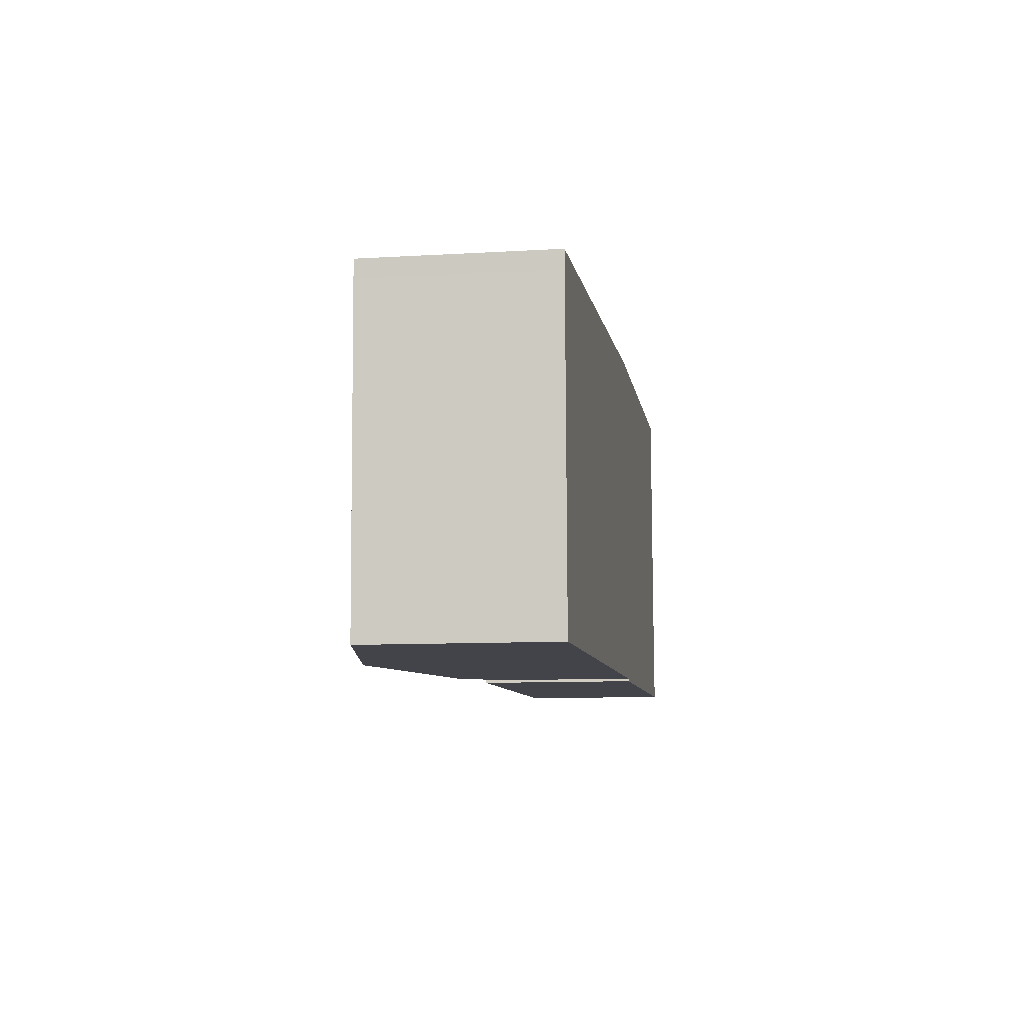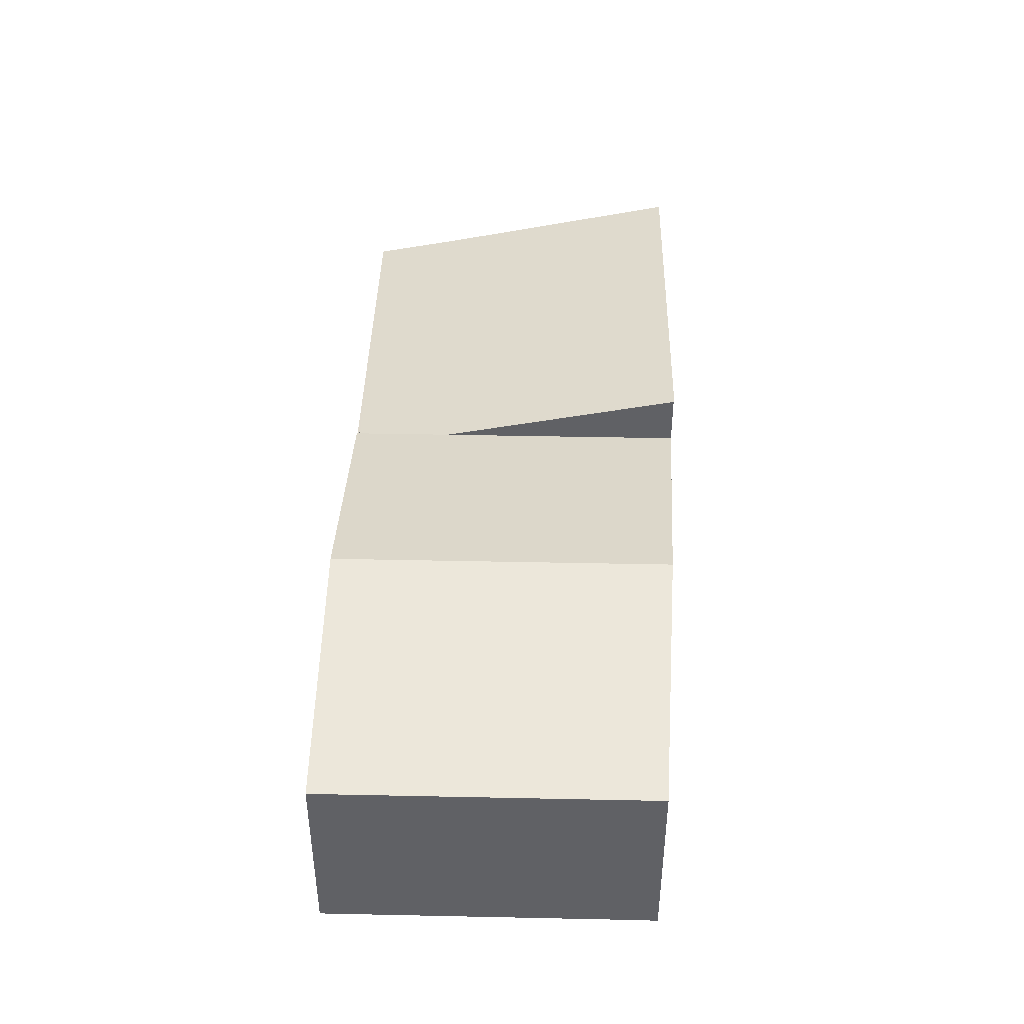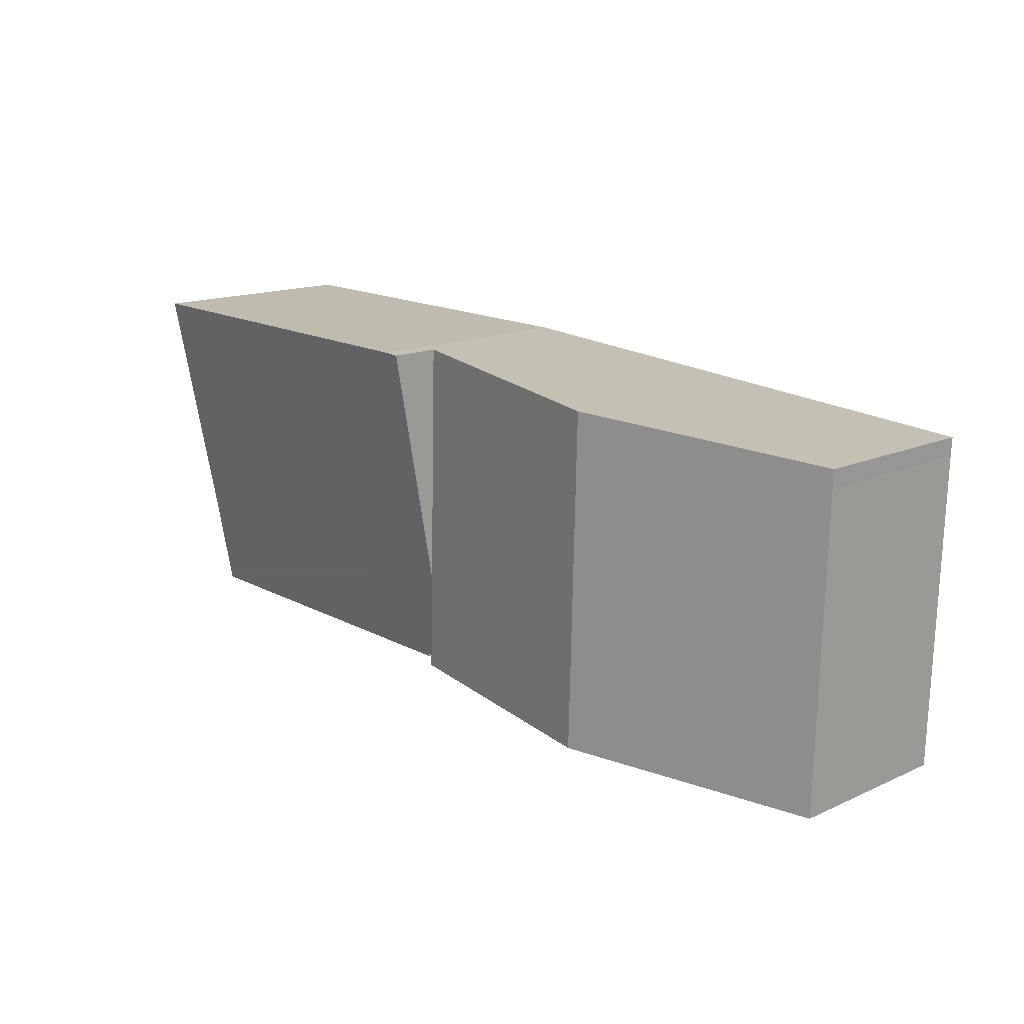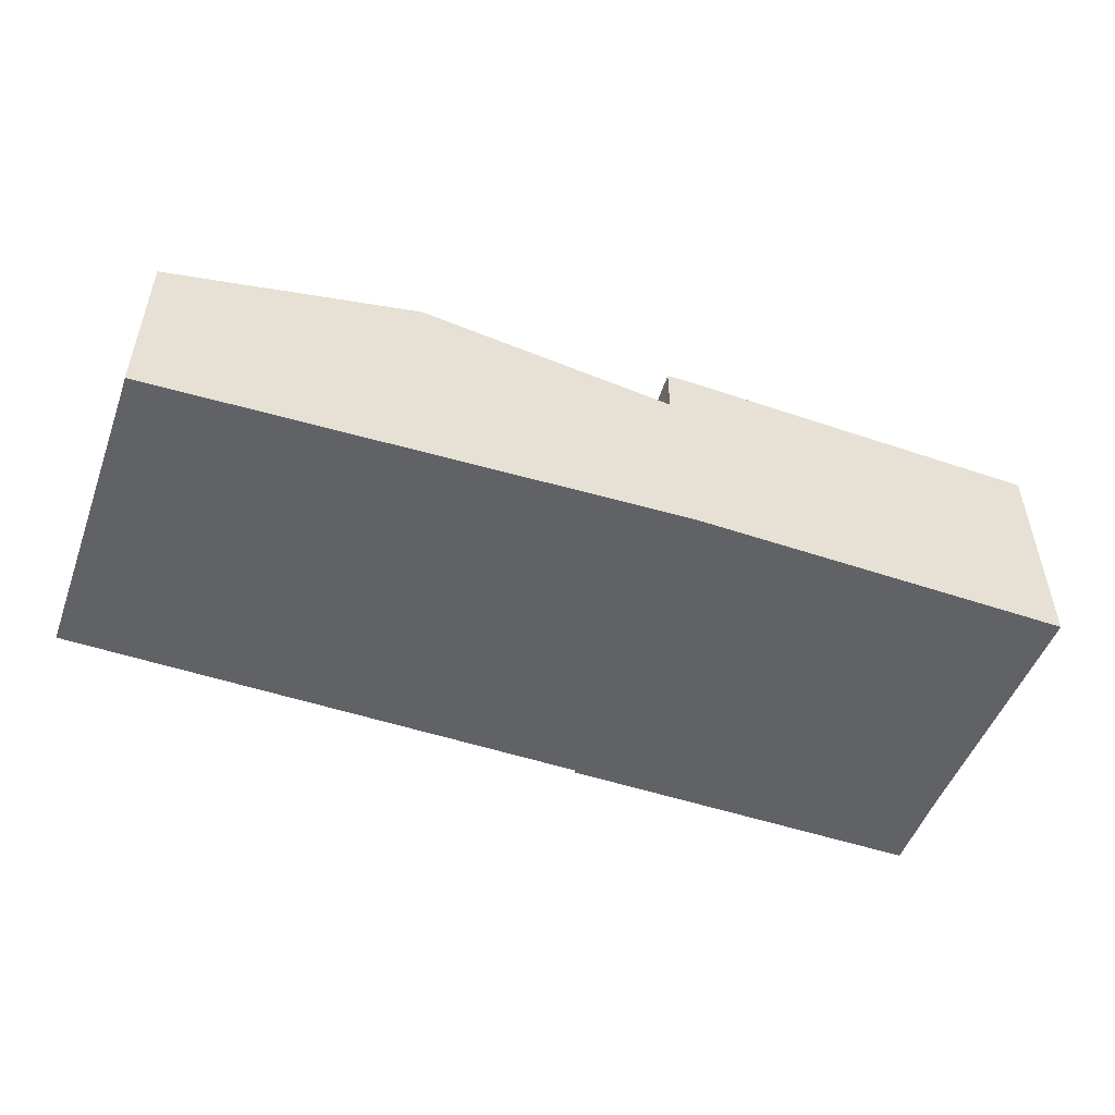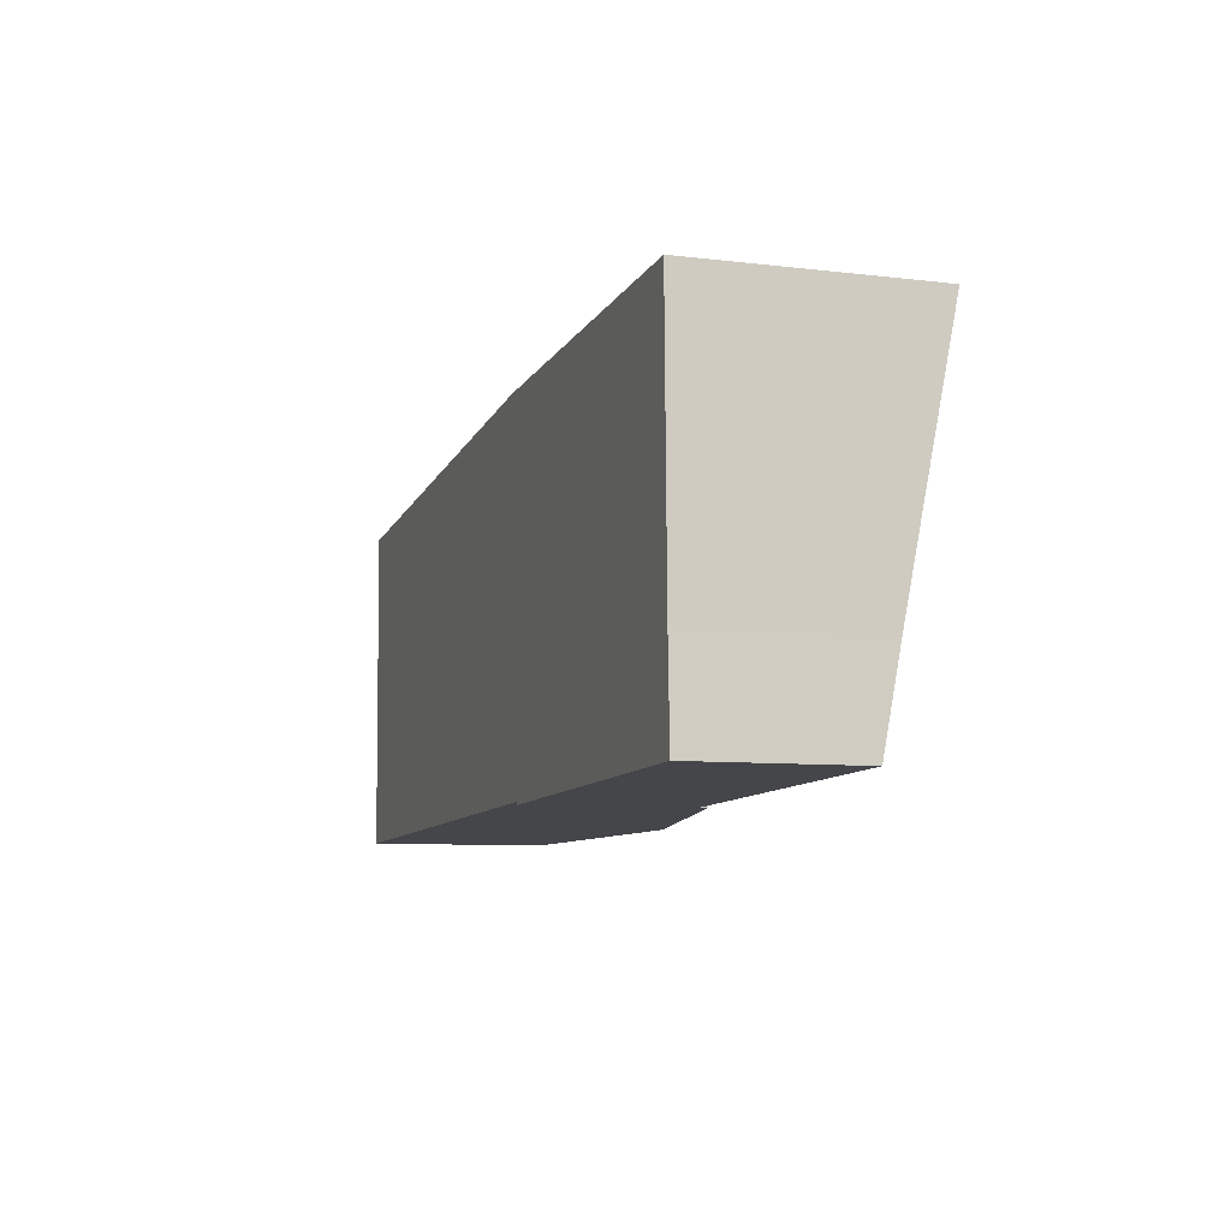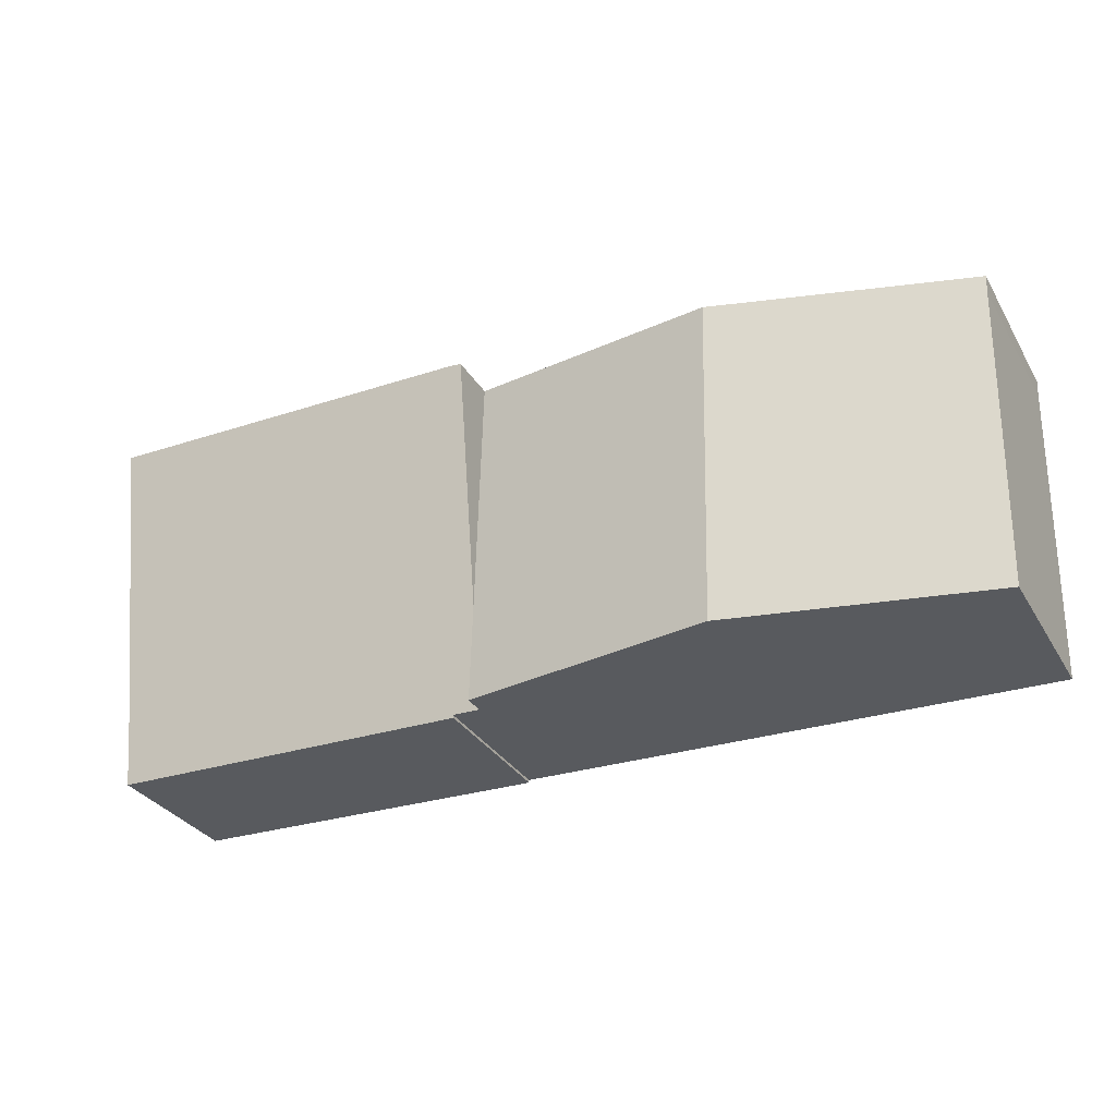
<metadata>
{"format":"obj","ext":"obj","renderer":"f3d","projection":"perspective","resolution":1024,"background":"white","views":[{"elev":-9.8,"azim":-81.3,"up":"+Z"},{"elev":41.5,"azim":-90.1,"up":"+Y"},{"elev":15.0,"azim":-133.8,"up":"+Z"},{"elev":-50.5,"azim":-21.5,"up":"+Y"},{"elev":-8.1,"azim":71.7,"up":"+Z"},{"elev":-31.6,"azim":-153.9,"up":"+Z"}]}
</metadata>
<code>
v  23.31 7.988 -9.428
v  24.67 7.051 -13.92
v  23.43 7.057 -13.95
v  41.43 6.936 -13.62
v  41.41 7.024 -13.19
v  41.25 7.777 -9.538
v  23.01 10.27 1.675
v  41.01 10.17 2.102
v  23.7 10.28 1.726
v  24.66 7.025 -14.05
v  41.25 5.84e-16 -9.538
v  41.43 8.342e-16 -13.62
v  41.41 8.078e-16 -13.19
v  41.01 -1.287e-16 2.102
v  24.66 8.601e-16 -14.05
v  23.43 8.544e-16 -13.95
v  24.67 8.525e-16 -13.92
v  23.01 -1.026e-16 1.675
v  23.31 5.773e-16 -9.428
v  23.7 -1.057e-16 1.726
v  11.87 10.22 -14.25
v  23.43 7.988 -13.95
v  23.01 7.988 1.675
v  11.46 10.22 0.834
v  22.07 8.17 1.607
v  0.406 8.008 -14.55
v  0.034 8.007 -0.78
v  0 8.005 4.902e-16
v  0 0 0
v  11.46 -5.107e-17 0.834
v  22.07 -9.84e-17 1.607
v  11.87 8.727e-16 -14.25
v  0.406 8.909e-16 -14.55
v  0.034 4.776e-17 -0.78
g defaultobject
f 1 2 3
f 2 1 4
f 4 1 5
f 5 1 6
f 6 1 7
f 6 7 8
f 8 7 9
f 4 10 2
f 11 5 6
f 5 11 4
f 4 11 12
f 12 11 13
f 14 6 8
f 6 14 11
f 4 15 10
f 15 4 12
f 2 16 3
f 16 2 17
f 10 17 2
f 17 10 15
f 16 1 3
f 1 16 7
f 7 16 18
f 18 16 19
f 7 20 9
f 20 7 18
f 20 8 9
f 8 20 14
f 12 17 15
f 17 19 16
f 19 17 18
f 18 17 20
f 20 17 14
f 14 17 11
f 11 17 12
f 11 12 13
f 21 1 22
f 1 21 23
f 23 21 24
f 23 24 25
f 26 24 21
f 24 26 27
f 24 27 28
f 29 24 28
f 24 29 30
f 24 30 25
f 25 30 31
f 25 31 23
f 23 31 18
f 18 1 23
f 1 18 19
f 1 19 22
f 22 19 16
f 16 21 22
f 21 16 32
f 21 32 26
f 26 32 33
f 33 27 26
f 27 33 34
f 27 34 28
f 28 34 29
f 31 19 18
f 19 31 30
f 19 30 29
f 19 29 16
f 16 29 32
f 32 29 34
f 32 34 33

</code>
